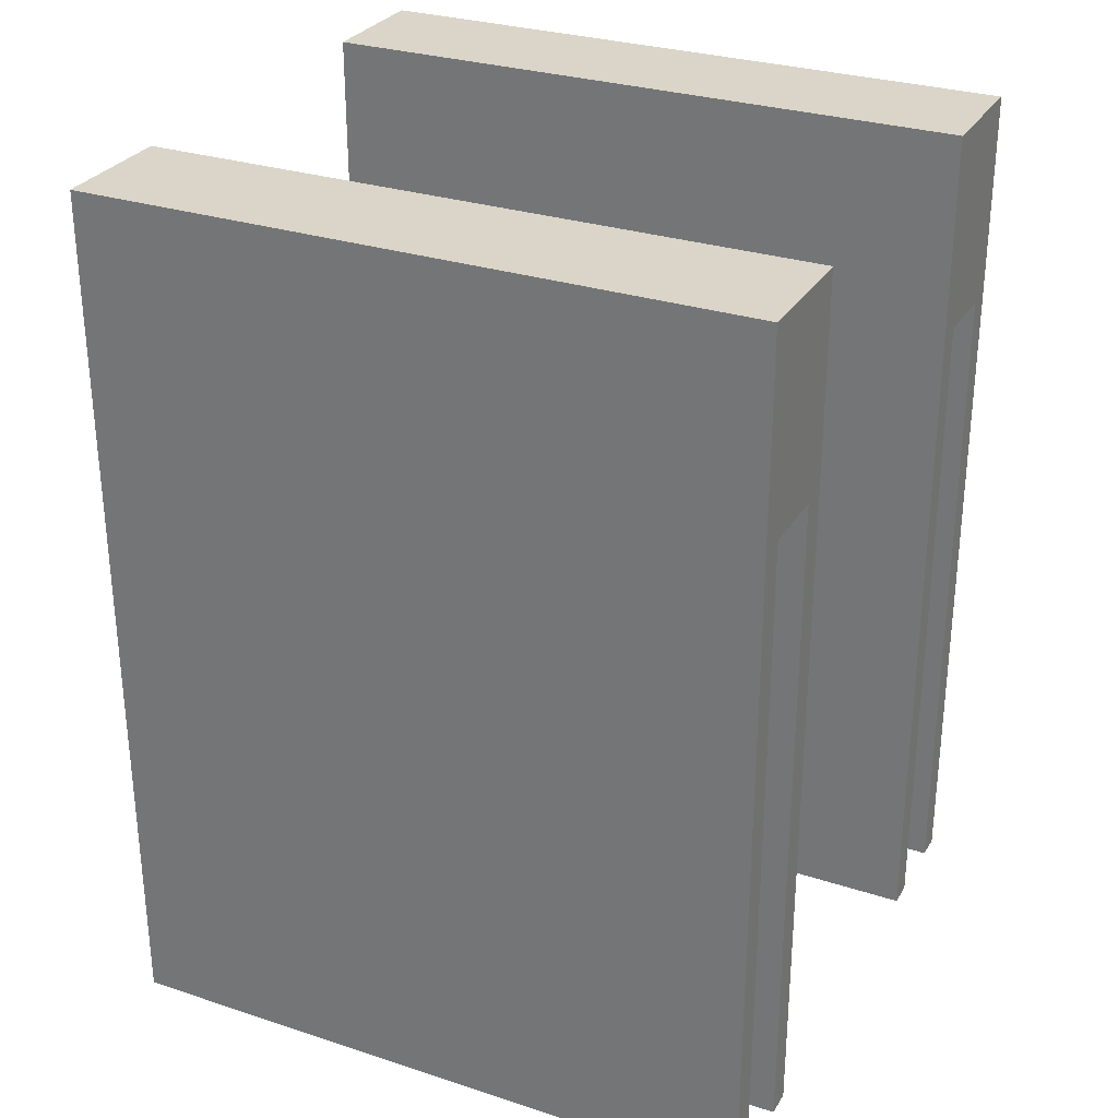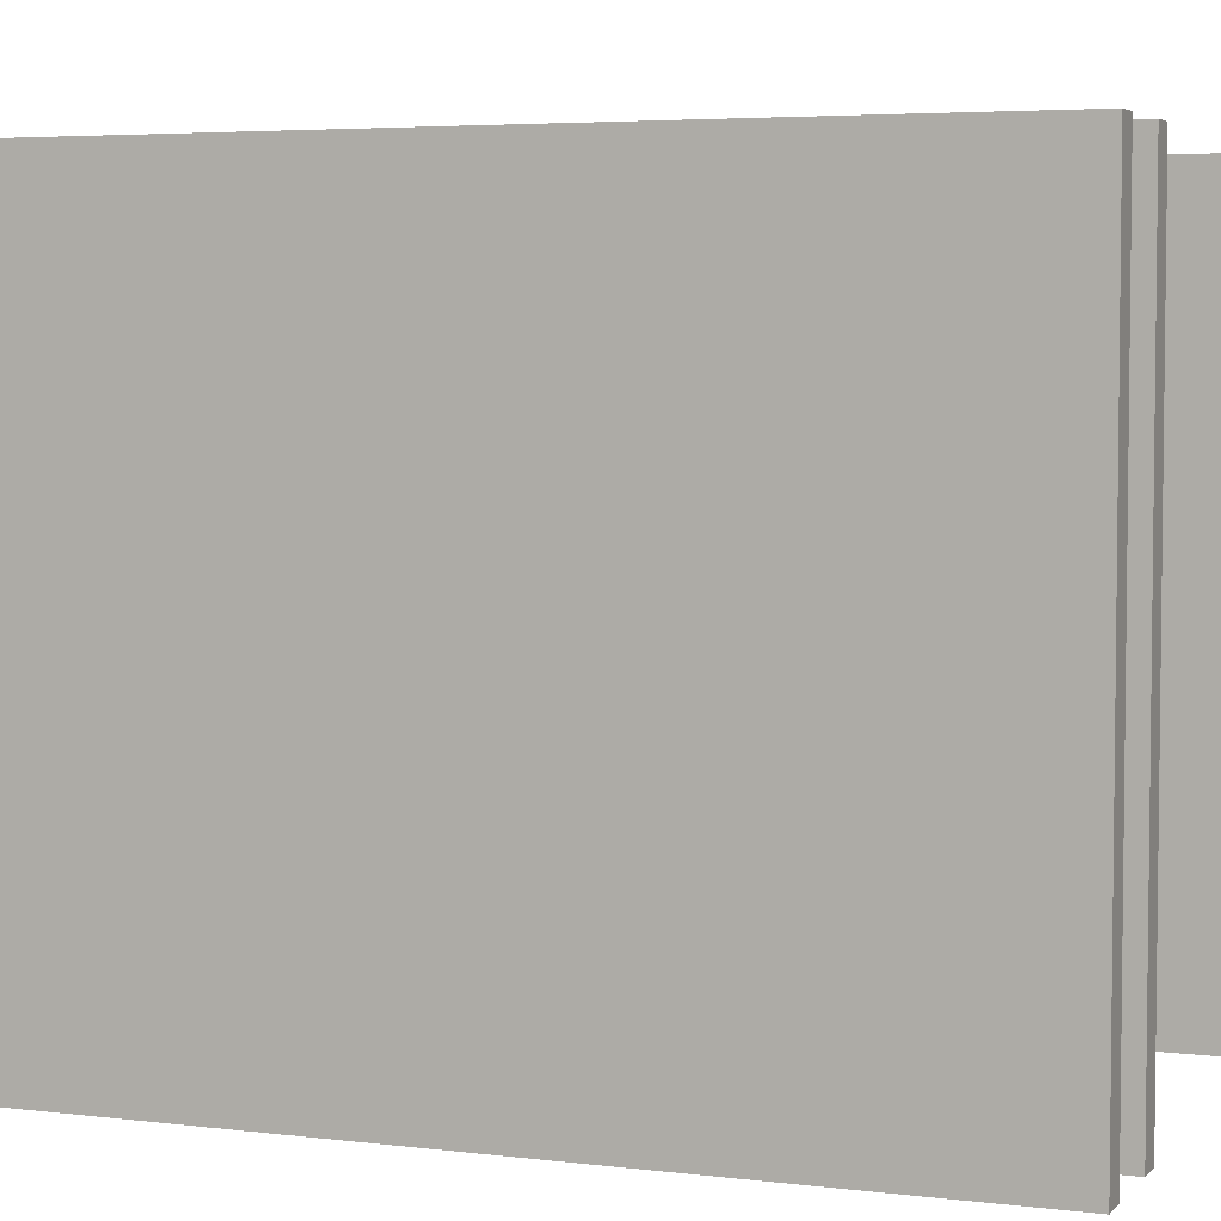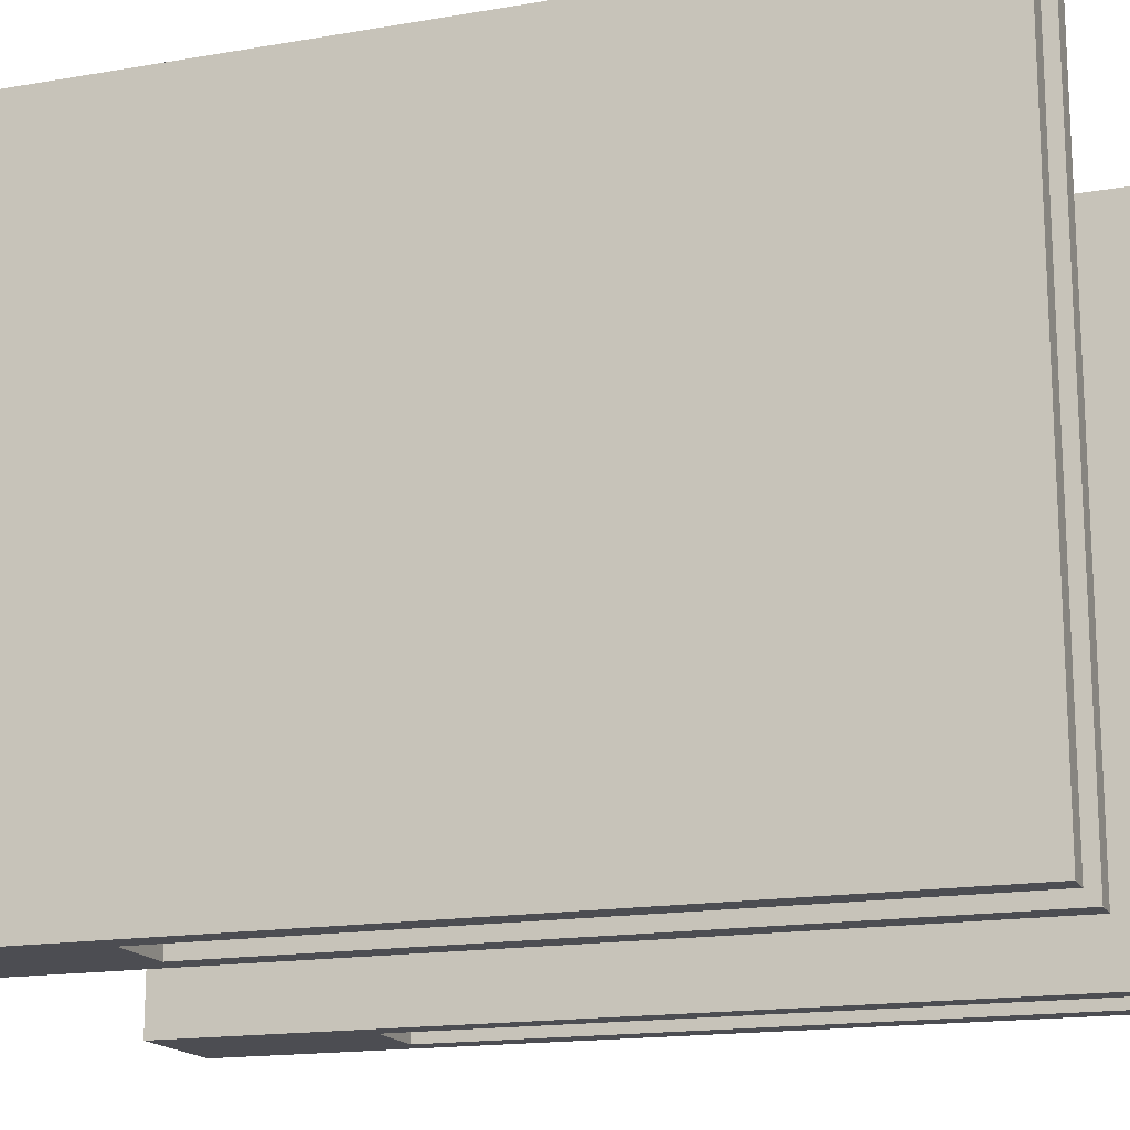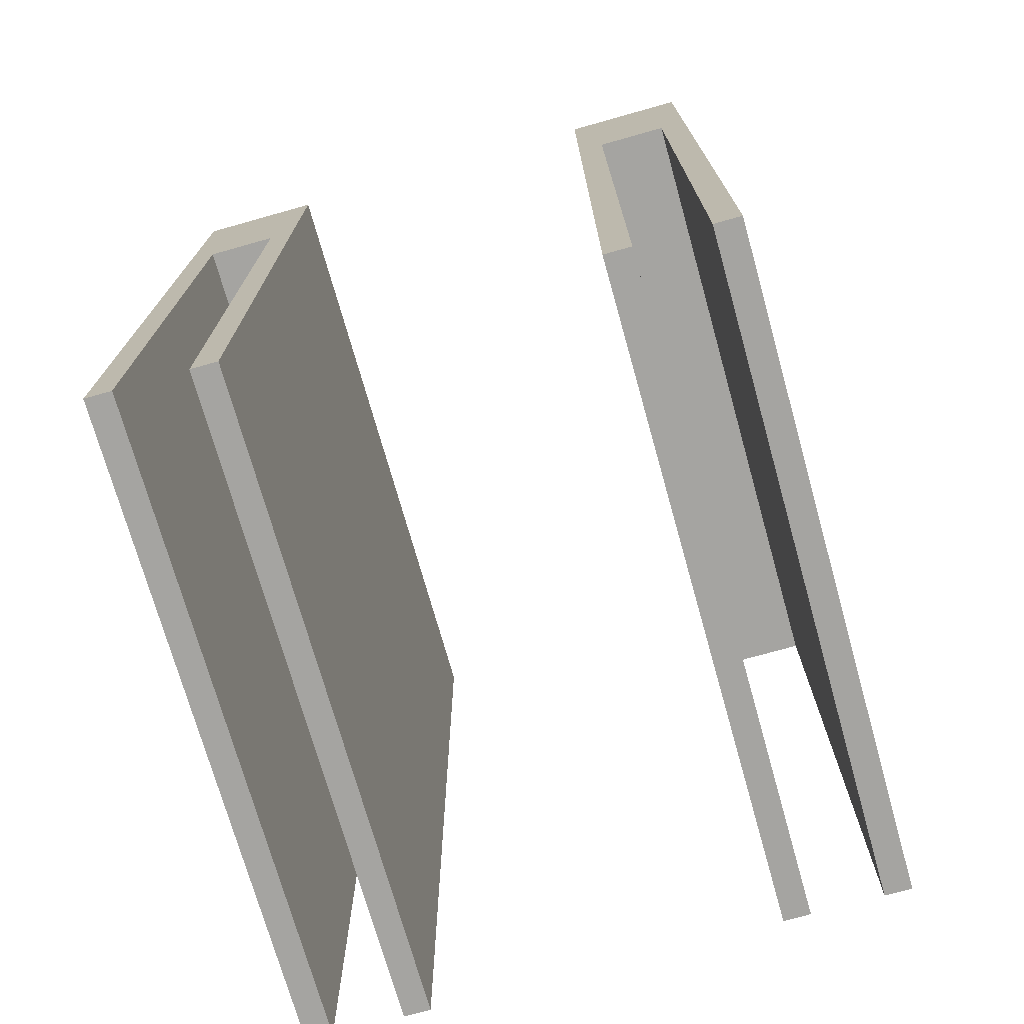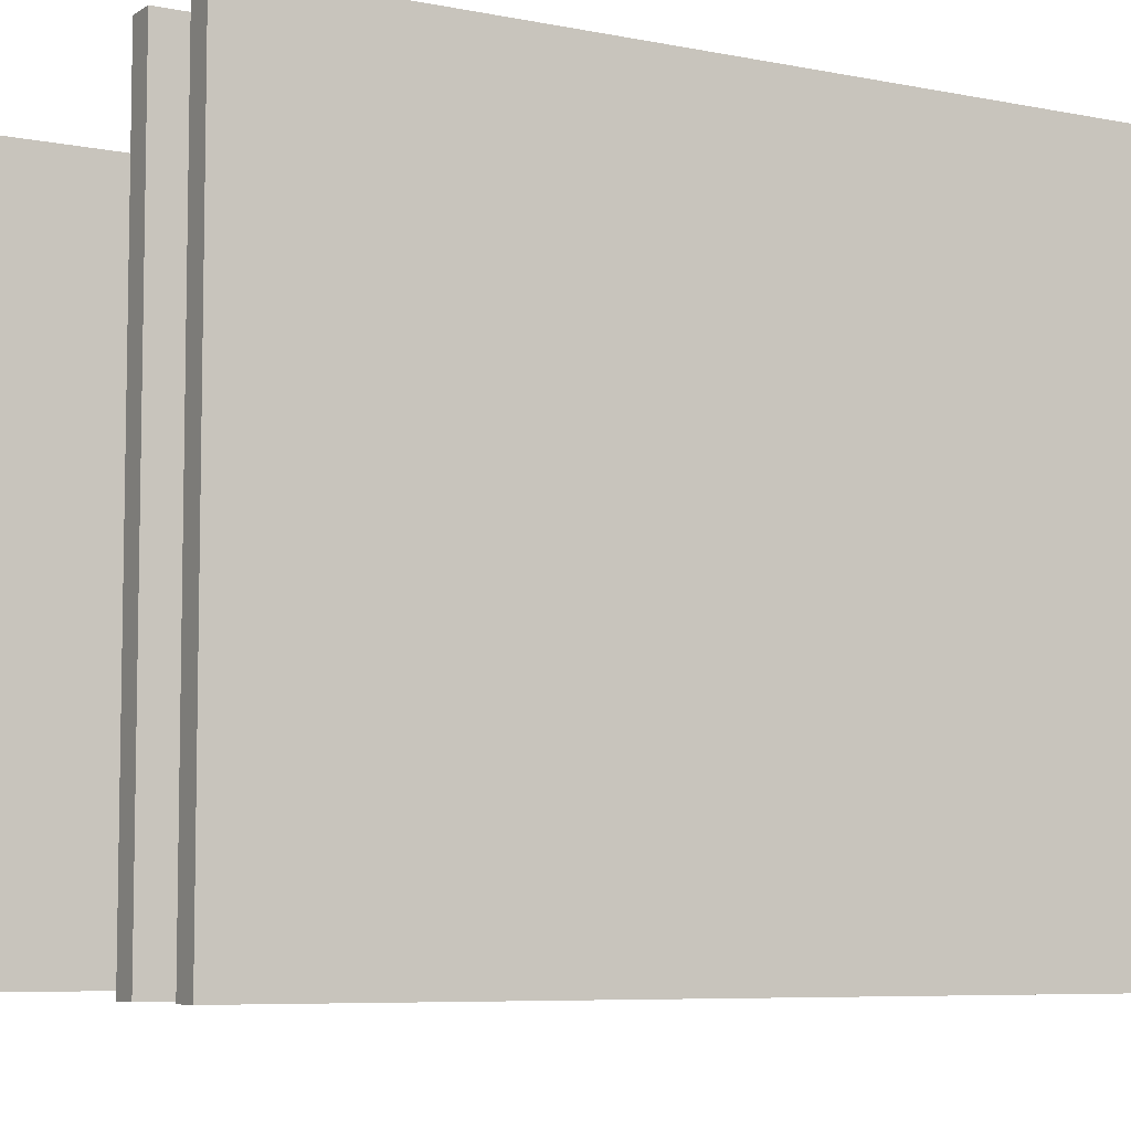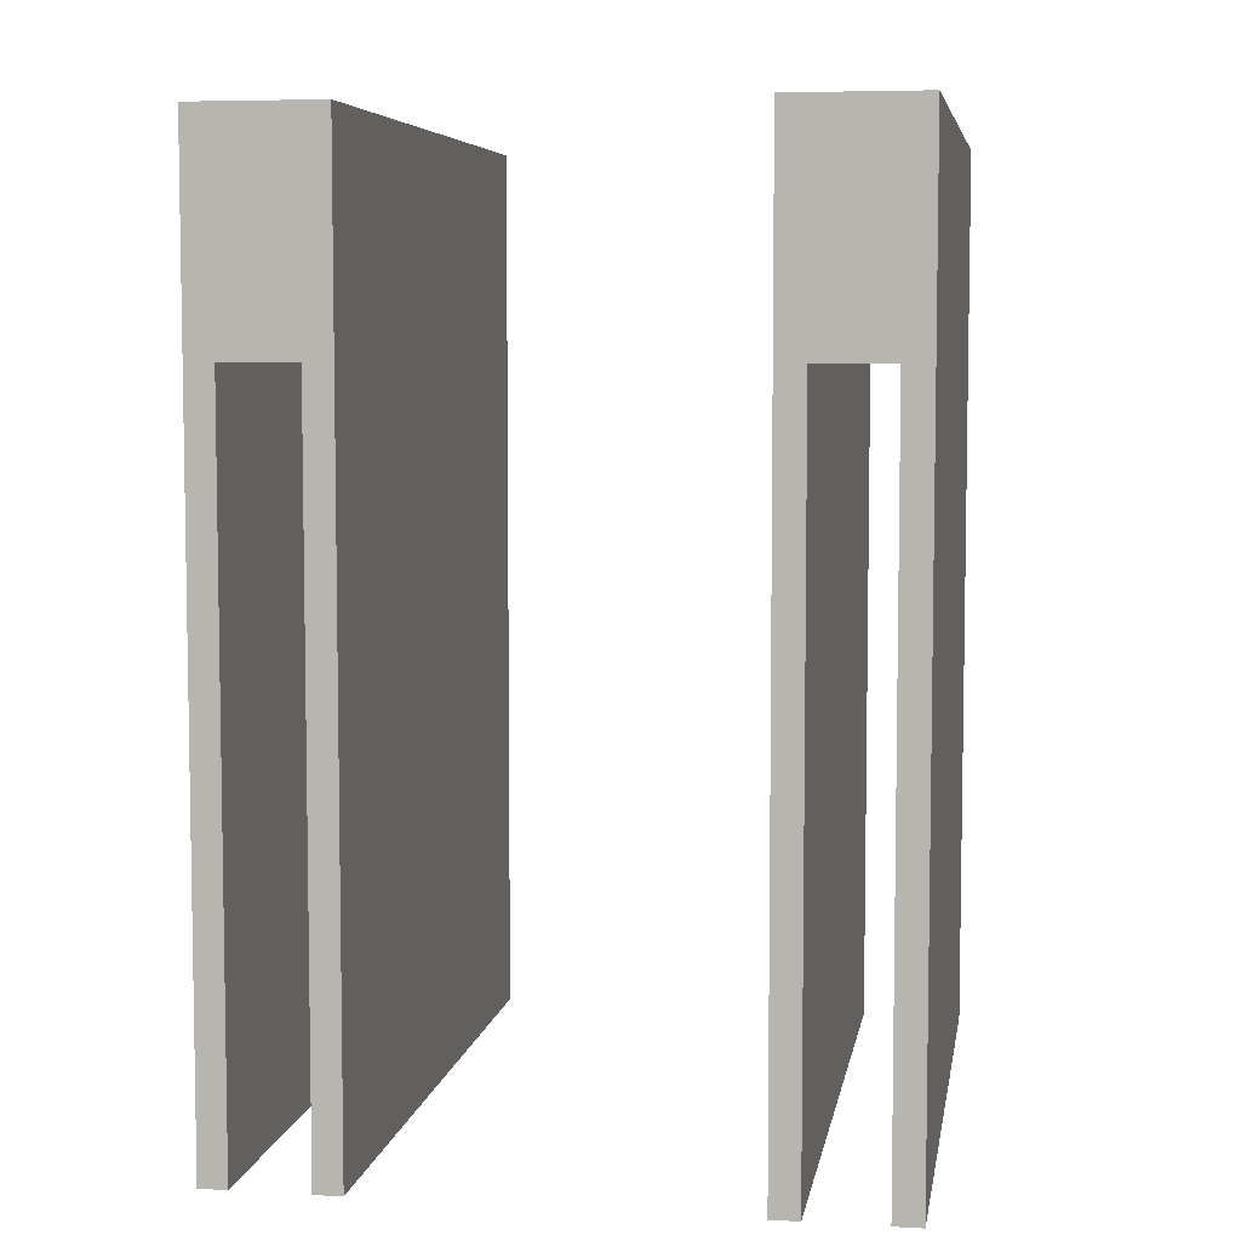
<metadata>
{"format":"obj","ext":"obj","renderer":"f3d","projection":"perspective","resolution":1024,"background":"white","views":[{"elev":29.4,"azim":115.7,"up":"+Z"},{"elev":4.5,"azim":111.6,"up":"+Y"},{"elev":-16.4,"azim":109.4,"up":"+Y"},{"elev":-73.2,"azim":15.7,"up":"+Z"},{"elev":-6.8,"azim":-120.4,"up":"+Y"},{"elev":6.1,"azim":9.5,"up":"+Z"}]}
</metadata>
<code>
v 3453 -3.185e+04 4407
v 3453 -3.148e+04 4407
v 3523 -3.148e+04 4407
v 3523 -3.185e+04 4407
v 3523 -3.185e+04 4407
v 3523 -3.148e+04 4407
v 3523 -3.148e+04 3912
v 3523 -3.185e+04 3912
v 3523 -3.185e+04 3912
v 3523 -3.148e+04 3912
v 3508 -3.148e+04 3912
v 3508 -3.185e+04 3912
v 3508 -3.185e+04 3912
v 3508 -3.148e+04 3912
v 3508 -3.148e+04 4292
v 3508 -3.185e+04 4292
v 3508 -3.185e+04 4292
v 3508 -3.148e+04 4292
v 3468 -3.148e+04 4292
v 3468 -3.185e+04 4292
v 3468 -3.185e+04 4292
v 3468 -3.148e+04 4292
v 3468 -3.148e+04 3912
v 3468 -3.185e+04 3912
v 3468 -3.185e+04 3912
v 3468 -3.148e+04 3912
v 3453 -3.148e+04 3912
v 3453 -3.185e+04 3912
v 3453 -3.185e+04 3912
v 3453 -3.148e+04 3912
v 3453 -3.148e+04 4407
v 3453 -3.185e+04 4407
v 3453 -3.185e+04 4407
v 3523 -3.185e+04 4407
v 3523 -3.185e+04 3912
v 3508 -3.185e+04 3912
v 3508 -3.185e+04 4292
v 3468 -3.185e+04 4292
v 3468 -3.185e+04 3912
v 3453 -3.185e+04 3912
v 3523 -3.148e+04 4407
v 3453 -3.148e+04 4407
v 3453 -3.148e+04 3912
v 3468 -3.148e+04 3912
v 3468 -3.148e+04 4292
v 3508 -3.148e+04 4292
v 3508 -3.148e+04 3912
v 3523 -3.148e+04 3912
v 3188 -3.185e+04 4407
v 3188 -3.148e+04 4407
v 3258 -3.148e+04 4407
v 3258 -3.185e+04 4407
v 3258 -3.185e+04 4407
v 3258 -3.148e+04 4407
v 3258 -3.148e+04 3912
v 3258 -3.185e+04 3912
v 3258 -3.185e+04 3912
v 3258 -3.148e+04 3912
v 3243 -3.148e+04 3912
v 3243 -3.185e+04 3912
v 3243 -3.185e+04 3912
v 3243 -3.148e+04 3912
v 3243 -3.148e+04 4292
v 3243 -3.185e+04 4292
v 3243 -3.185e+04 4292
v 3243 -3.148e+04 4292
v 3203 -3.148e+04 4292
v 3203 -3.185e+04 4292
v 3203 -3.185e+04 4292
v 3203 -3.148e+04 4292
v 3203 -3.148e+04 3912
v 3203 -3.185e+04 3912
v 3203 -3.185e+04 3912
v 3203 -3.148e+04 3912
v 3188 -3.148e+04 3912
v 3188 -3.185e+04 3912
v 3188 -3.185e+04 3912
v 3188 -3.148e+04 3912
v 3188 -3.148e+04 4407
v 3188 -3.185e+04 4407
v 3188 -3.185e+04 4407
v 3258 -3.185e+04 4407
v 3258 -3.185e+04 3912
v 3243 -3.185e+04 3912
v 3243 -3.185e+04 4292
v 3203 -3.185e+04 4292
v 3203 -3.185e+04 3912
v 3188 -3.185e+04 3912
v 3258 -3.148e+04 4407
v 3188 -3.148e+04 4407
v 3188 -3.148e+04 3912
v 3203 -3.148e+04 3912
v 3203 -3.148e+04 4292
v 3243 -3.148e+04 4292
v 3243 -3.148e+04 3912
v 3258 -3.148e+04 3912
f 91 93 92
f 95 94 96
f 91 90 93
f 93 90 94
f 90 89 94
f 94 89 96
f 83 85 84
f 87 86 88
f 83 82 85
f 85 82 86
f 82 81 86
f 86 81 88
f 79 77 80
f 79 78 77
f 75 73 76
f 75 74 73
f 71 69 72
f 71 70 69
f 67 65 68
f 67 66 65
f 63 61 64
f 63 62 61
f 59 57 60
f 59 58 57
f 55 53 56
f 55 54 53
f 51 49 52
f 51 50 49
f 43 45 44
f 47 46 48
f 43 42 45
f 45 42 46
f 42 41 46
f 46 41 48
f 35 37 36
f 39 38 40
f 35 34 37
f 37 34 38
f 34 33 38
f 38 33 40
f 31 29 32
f 31 30 29
f 27 25 28
f 27 26 25
f 23 21 24
f 23 22 21
f 19 17 20
f 19 18 17
f 15 13 16
f 15 14 13
f 11 9 12
f 11 10 9
f 7 5 8
f 7 6 5
f 3 1 4
f 3 2 1

</code>
